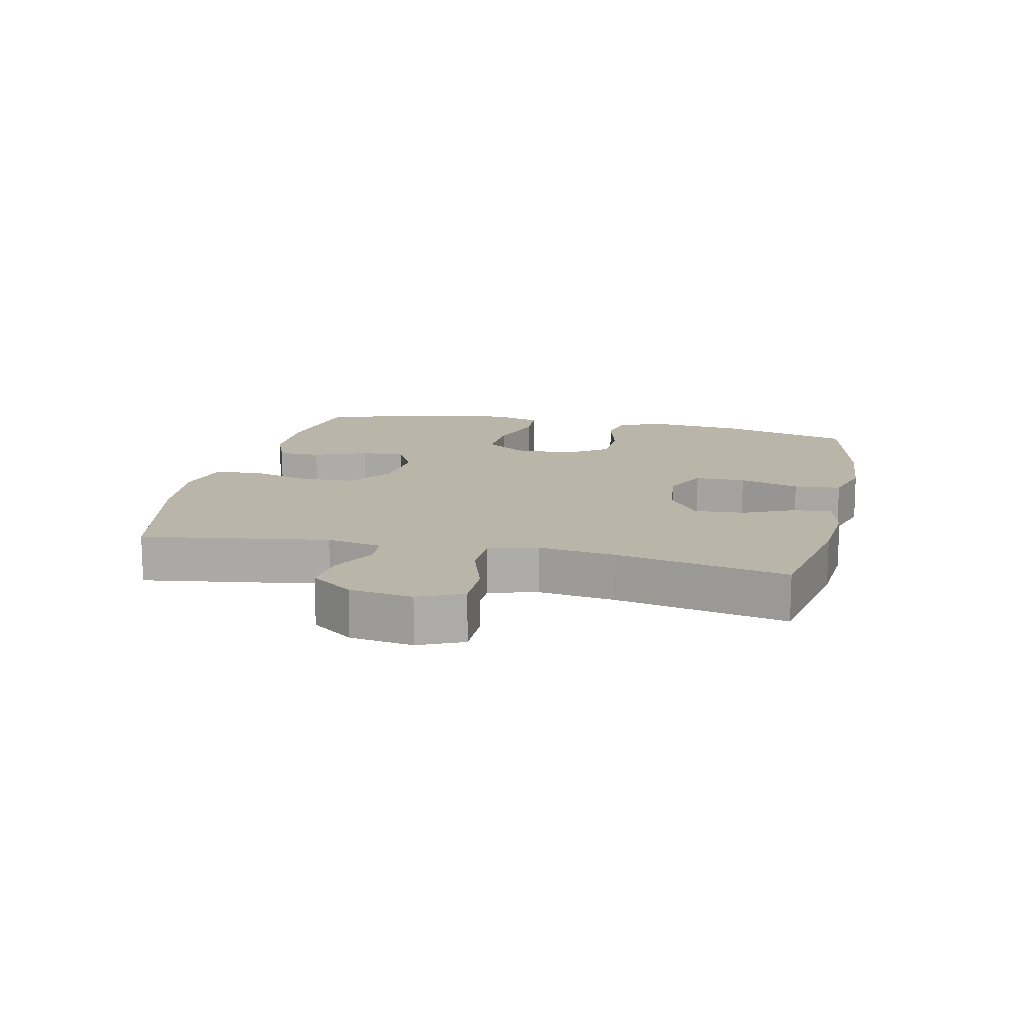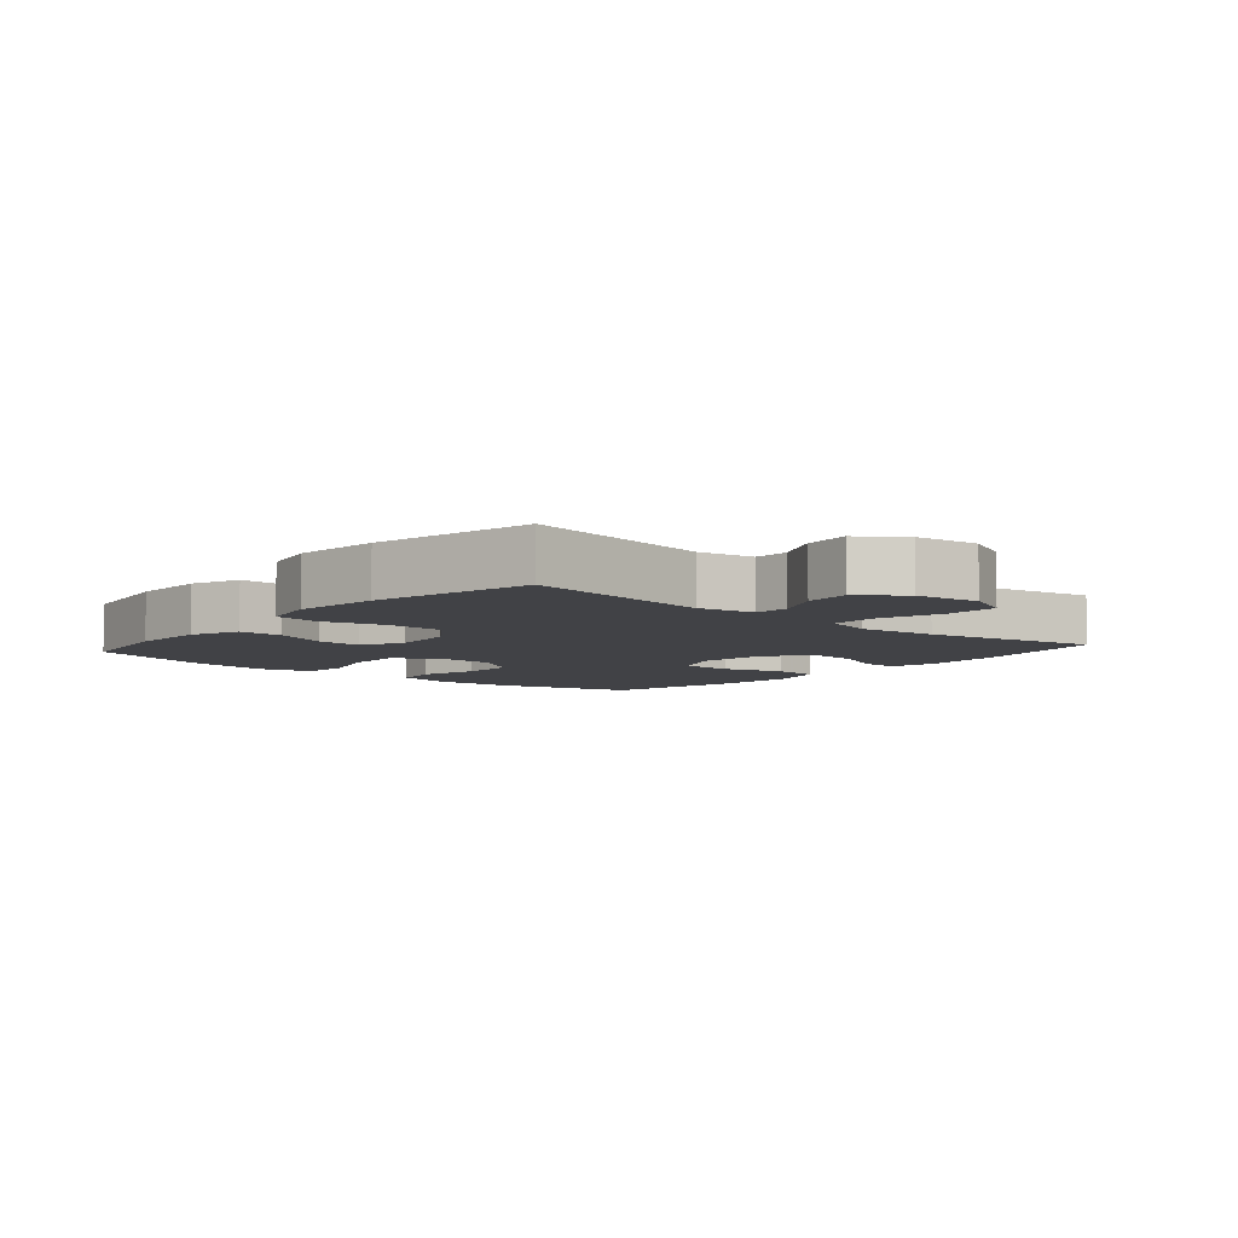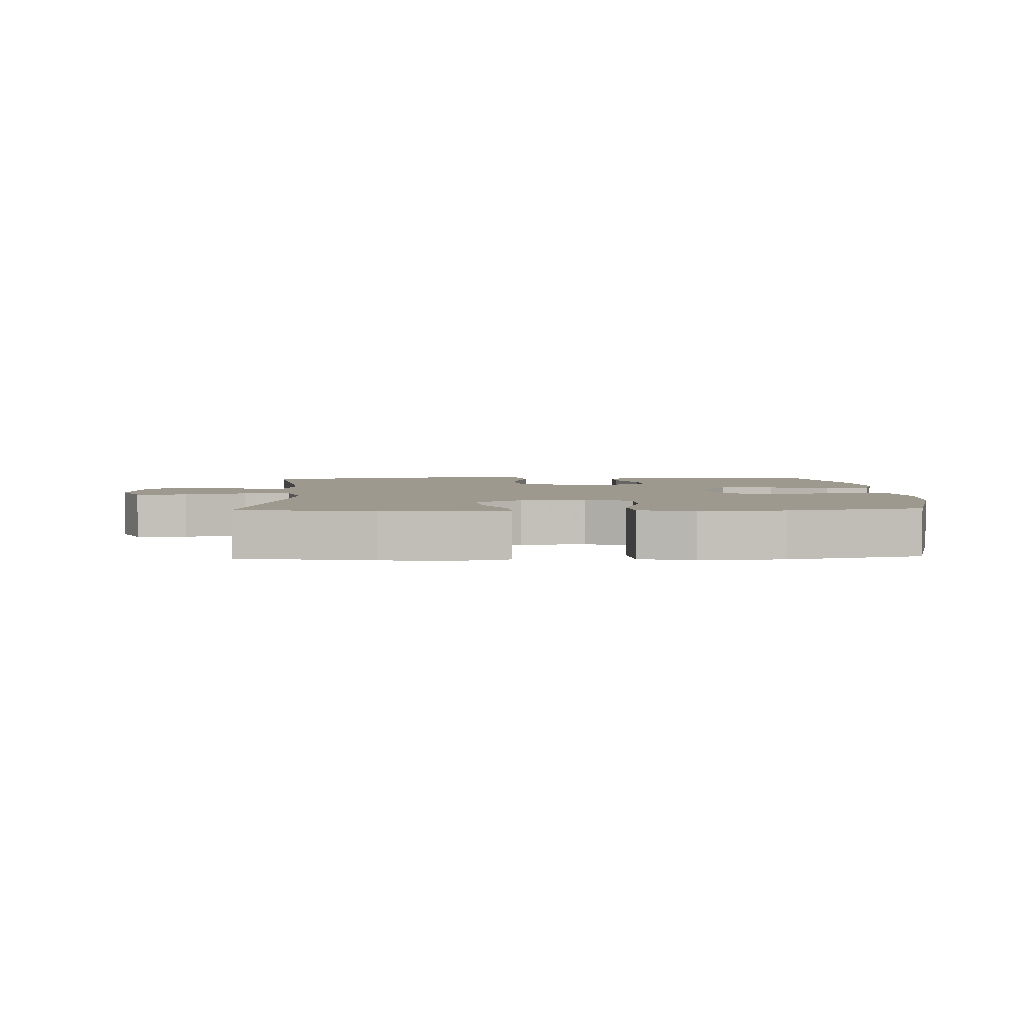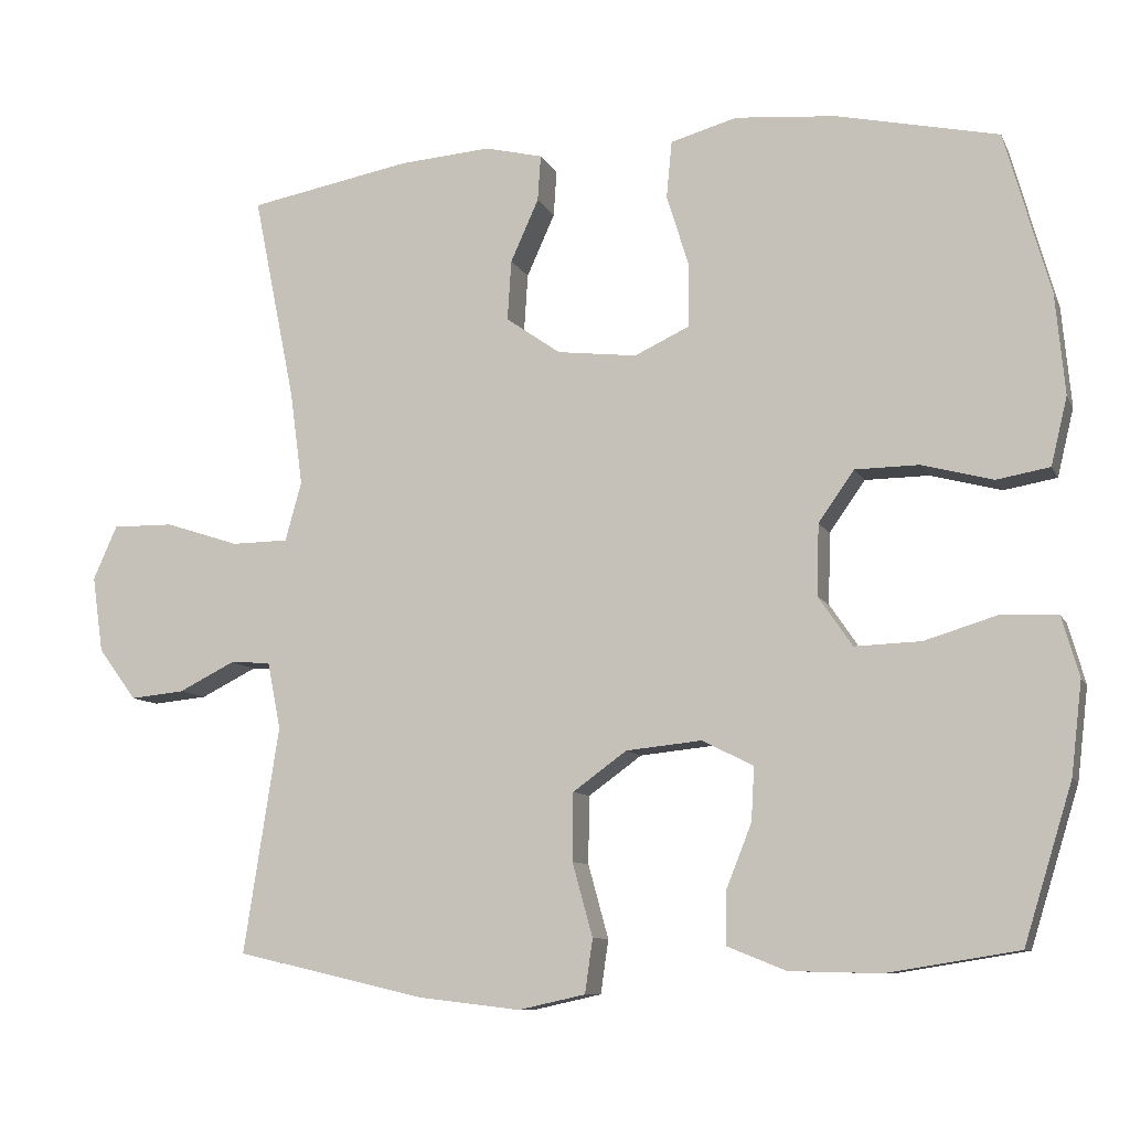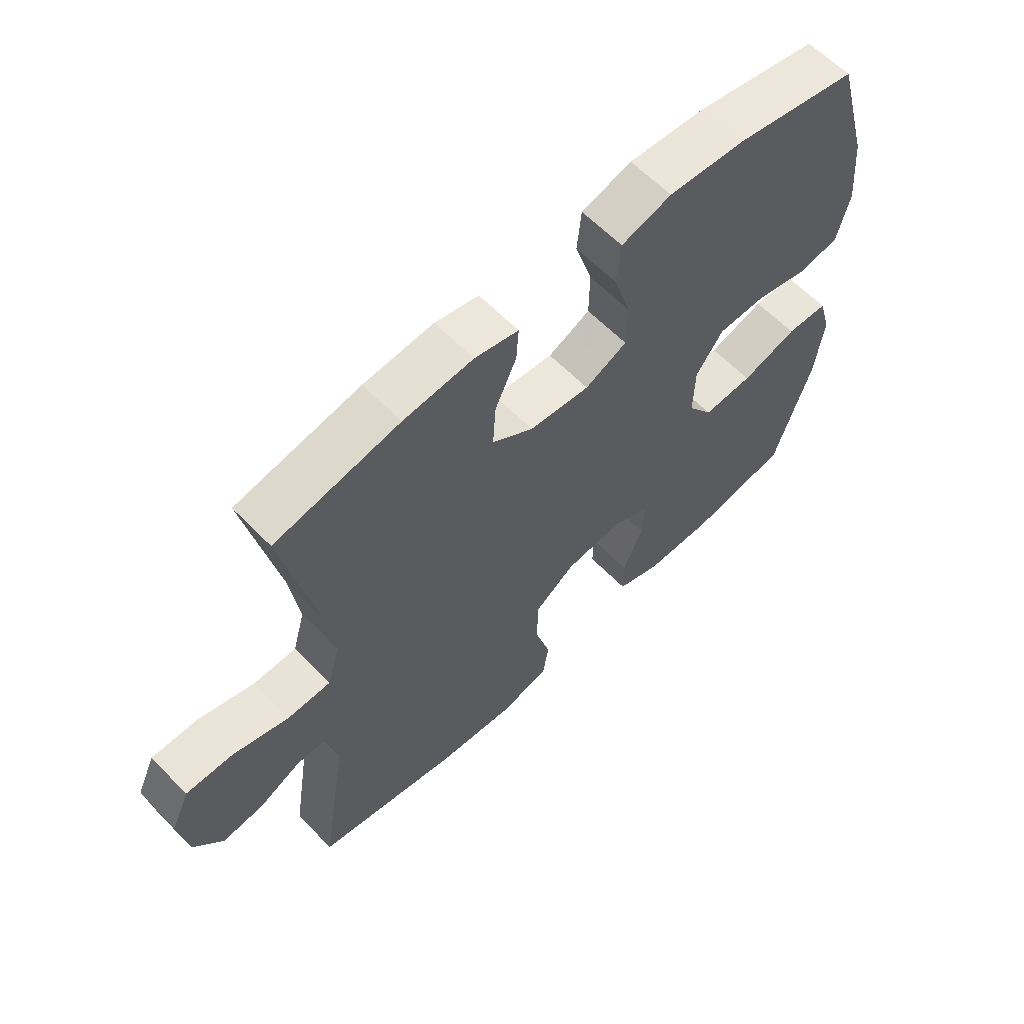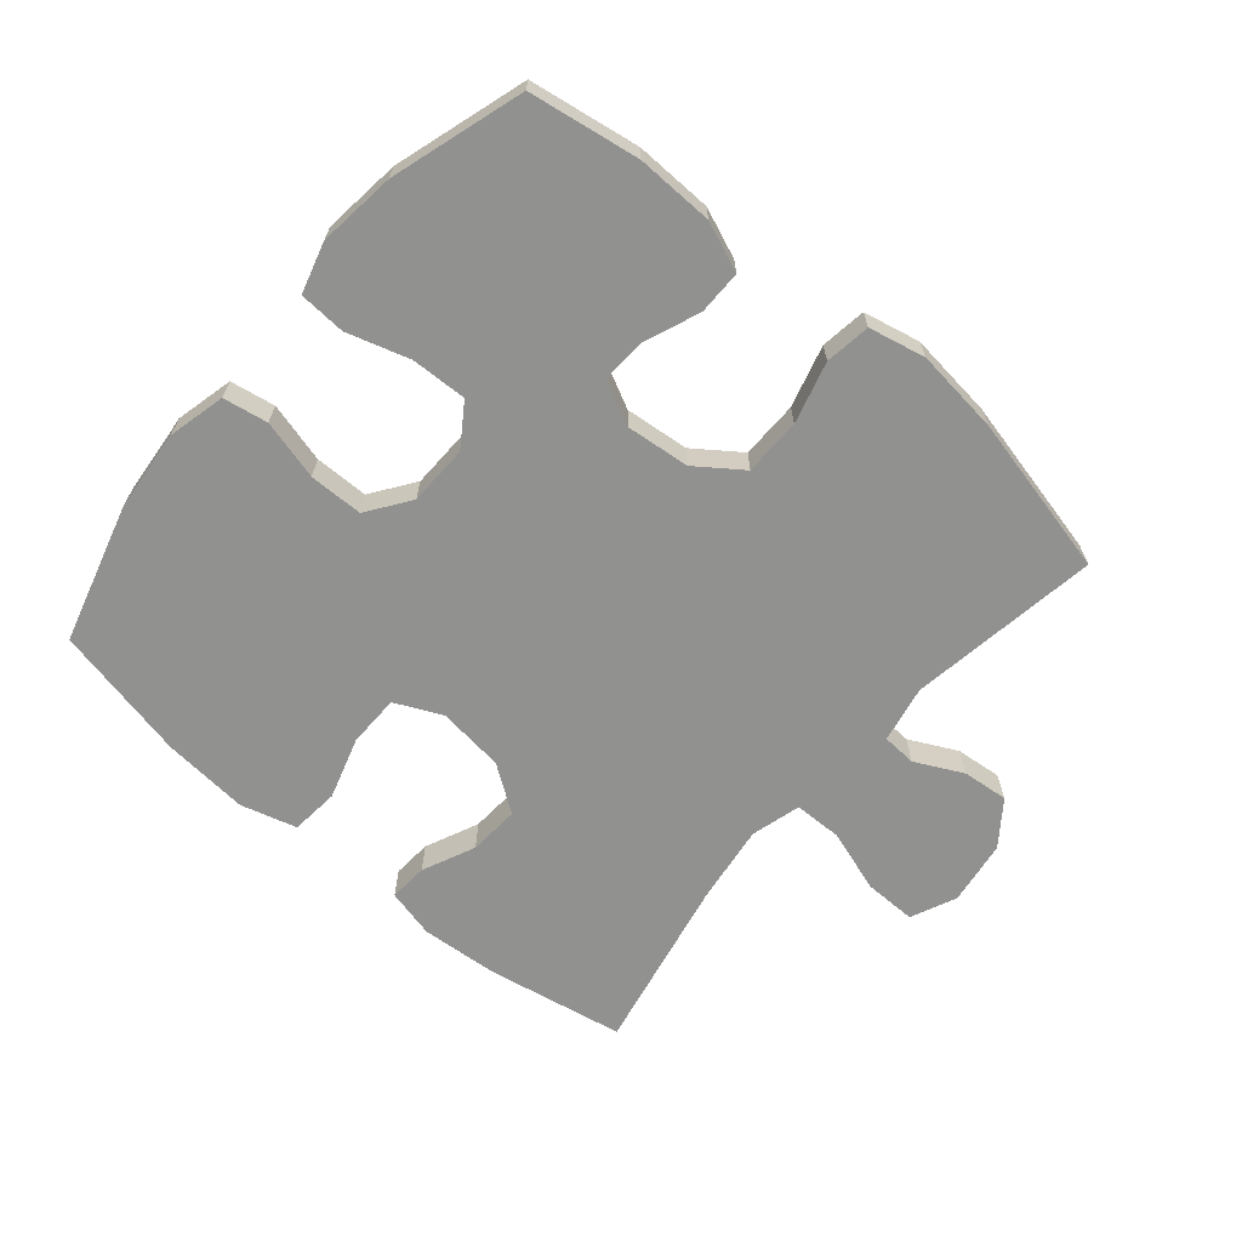
<metadata>
{"format":"obj","ext":"obj","renderer":"f3d","projection":"perspective","resolution":1024,"background":"white","views":[{"elev":13.7,"azim":-77.3,"up":"+Y"},{"elev":-6.6,"azim":-130.9,"up":"+Y"},{"elev":3.5,"azim":-2.4,"up":"+Y"},{"elev":-9.3,"azim":17.1,"up":"+Z"},{"elev":61.6,"azim":-44.0,"up":"+Z"},{"elev":-65.9,"azim":139.6,"up":"+Y"}]}
</metadata>
<code>
v -0.5 0.07 -0.5
v -0.455 0.07 -0.21
v -0.472 0.07 -0.124
v -0.524 0.07 -0.121
v -0.596 0.07 -0.157
v -0.666 0.07 -0.164
v -0.715 0.07 -0.098
v -0.729 0.07 0
v -0.698 0.07 0.069
v -0.619 0.07 0.068
v -0.524 0.07 0.037
v -0.451 0.07 0.038
v -0.43 0.07 0.114
v -0.446 0.07 0.233
v -0.5 0.07 0.5
v -0.291 0.07 0.539
v -0.173 0.07 0.548
v -0.099 0.07 0.53
v -0.103 0.07 0.471
v -0.139 0.07 0.391
v -0.144 0.07 0.314
v -0.074 0.07 0.265
v 0.028 0.07 0.253
v 0.099 0.07 0.286
v 0.1 0.07 0.365
v 0.071 0.07 0.459
v 0.078 0.07 0.532
v 0.163 0.07 0.556
v 0.293 0.07 0.545
v 0.5 0.07 0.5
v 0.558 0.07 0.292
v 0.57 0.07 0.164
v 0.549 0.07 0.077
v 0.481 0.07 0.065
v 0.39 0.07 0.089
v 0.308 0.07 0.088
v 0.262 0.07 0.023
v 0.26 0.07 -0.069
v 0.303 0.07 -0.132
v 0.388 0.07 -0.129
v 0.483 0.07 -0.1
v 0.554 0.07 -0.104
v 0.576 0.07 -0.181
v 0.562 0.07 -0.299
v 0.5 0.07 -0.5
v 0.332 0.07 -0.527
v 0.215 0.07 -0.524
v 0.14 0.07 -0.494
v 0.14 0.07 -0.427
v 0.173 0.07 -0.344
v 0.177 0.07 -0.275
v 0.111 0.07 -0.242
v 0.014 0.07 -0.252
v -0.055 0.07 -0.302
v -0.056 0.07 -0.389
v -0.03 0.07 -0.483
v -0.04 0.07 -0.552
v -0.126 0.07 -0.571
v -0.256 0.07 -0.556
v -0.5 0 -0.5
v -0.455 0 -0.21
v -0.472 0 -0.124
v -0.524 0 -0.121
v -0.596 0 -0.157
v -0.666 0 -0.164
v -0.715 0 -0.098
v -0.729 0 0
v -0.698 0 0.069
v -0.619 0 0.068
v -0.524 0 0.037
v -0.451 0 0.038
v -0.43 0 0.114
v -0.446 0 0.233
v -0.5 0 0.5
v -0.291 0 0.539
v -0.173 0 0.548
v -0.099 0 0.53
v -0.103 0 0.471
v -0.139 0 0.391
v -0.144 0 0.314
v -0.074 0 0.265
v 0.028 0 0.253
v 0.099 0 0.286
v 0.1 0 0.365
v 0.071 0 0.459
v 0.078 0 0.532
v 0.163 0 0.556
v 0.293 0 0.545
v 0.5 0 0.5
v 0.558 0 0.292
v 0.57 0 0.164
v 0.549 0 0.077
v 0.481 0 0.065
v 0.39 0 0.089
v 0.308 0 0.088
v 0.262 0 0.023
v 0.26 0 -0.069
v 0.303 0 -0.132
v 0.388 0 -0.129
v 0.483 0 -0.1
v 0.554 0 -0.104
v 0.576 0 -0.181
v 0.562 0 -0.299
v 0.5 0 -0.5
v 0.332 0 -0.527
v 0.215 0 -0.524
v 0.14 0 -0.494
v 0.14 0 -0.427
v 0.173 0 -0.344
v 0.177 0 -0.275
v 0.111 0 -0.242
v 0.014 0 -0.252
v -0.055 0 -0.302
v -0.056 0 -0.389
v -0.03 0 -0.483
v -0.04 0 -0.552
v -0.126 0 -0.571
v -0.256 0 -0.556
f 59 1 2
f 58 59 2
f 57 58 2
f 56 57 2
f 55 56 2
f 54 55 2 3
f 53 54 3
f 52 53 3
f 48 49 50
f 47 48 50
f 46 47 50
f 45 46 50
f 44 45 50
f 43 44 50
f 42 43 50
f 41 42 50
f 40 41 50
f 39 40 50 51
f 38 39 51 52
f 33 34 35
f 32 33 35
f 31 32 35
f 30 31 35
f 29 30 35
f 28 29 35
f 27 28 35
f 26 27 35
f 25 26 35
f 24 25 35 36
f 23 24 36 37
f 18 19 20
f 17 18 20
f 16 17 20
f 15 16 20
f 14 15 20
f 13 14 20 21
f 12 13 21 22
f 9 10 11
f 8 9 11
f 7 8 11
f 6 7 11
f 5 6 11
f 4 5 11
f 3 4 11 12
f 37 38 52
f 23 37 52
f 22 23 52
f 12 22 52
f 3 12 52
f 61 60 118
f 61 118 117
f 61 117 116
f 61 116 115
f 61 115 114
f 62 61 114 113
f 62 113 112
f 62 112 111
f 109 108 107
f 109 107 106
f 109 106 105
f 109 105 104
f 109 104 103
f 109 103 102
f 109 102 101
f 109 101 100
f 109 100 99
f 110 109 99 98
f 111 110 98 97
f 94 93 92
f 94 92 91
f 94 91 90
f 94 90 89
f 94 89 88
f 94 88 87
f 94 87 86
f 94 86 85
f 94 85 84
f 95 94 84 83
f 96 95 83 82
f 79 78 77
f 79 77 76
f 79 76 75
f 79 75 74
f 79 74 73
f 80 79 73 72
f 81 80 72 71
f 70 69 68
f 70 68 67
f 70 67 66
f 70 66 65
f 70 65 64
f 70 64 63
f 71 70 63 62
f 111 97 96
f 111 96 82
f 111 82 81
f 111 81 71
f 111 71 62
f 1 60 61 2
f 2 61 62 3
f 3 62 63 4
f 4 63 64 5
f 5 64 65 6
f 6 65 66 7
f 7 66 67 8
f 8 67 68 9
f 9 68 69 10
f 10 69 70 11
f 11 70 71 12
f 12 71 72 13
f 13 72 73 14
f 14 73 74 15
f 15 74 75 16
f 16 75 76 17
f 17 76 77 18
f 18 77 78 19
f 19 78 79 20
f 20 79 80 21
f 21 80 81 22
f 22 81 82 23
f 23 82 83 24
f 24 83 84 25
f 25 84 85 26
f 26 85 86 27
f 27 86 87 28
f 28 87 88 29
f 29 88 89 30
f 30 89 90 31
f 31 90 91 32
f 32 91 92 33
f 33 92 93 34
f 34 93 94 35
f 35 94 95 36
f 36 95 96 37
f 37 96 97 38
f 38 97 98 39
f 39 98 99 40
f 40 99 100 41
f 41 100 101 42
f 42 101 102 43
f 43 102 103 44
f 44 103 104 45
f 45 104 105 46
f 46 105 106 47
f 47 106 107 48
f 48 107 108 49
f 49 108 109 50
f 50 109 110 51
f 51 110 111 52
f 52 111 112 53
f 53 112 113 54
f 54 113 114 55
f 55 114 115 56
f 56 115 116 57
f 57 116 117 58
f 58 117 118 59
f 59 118 60 1

</code>
